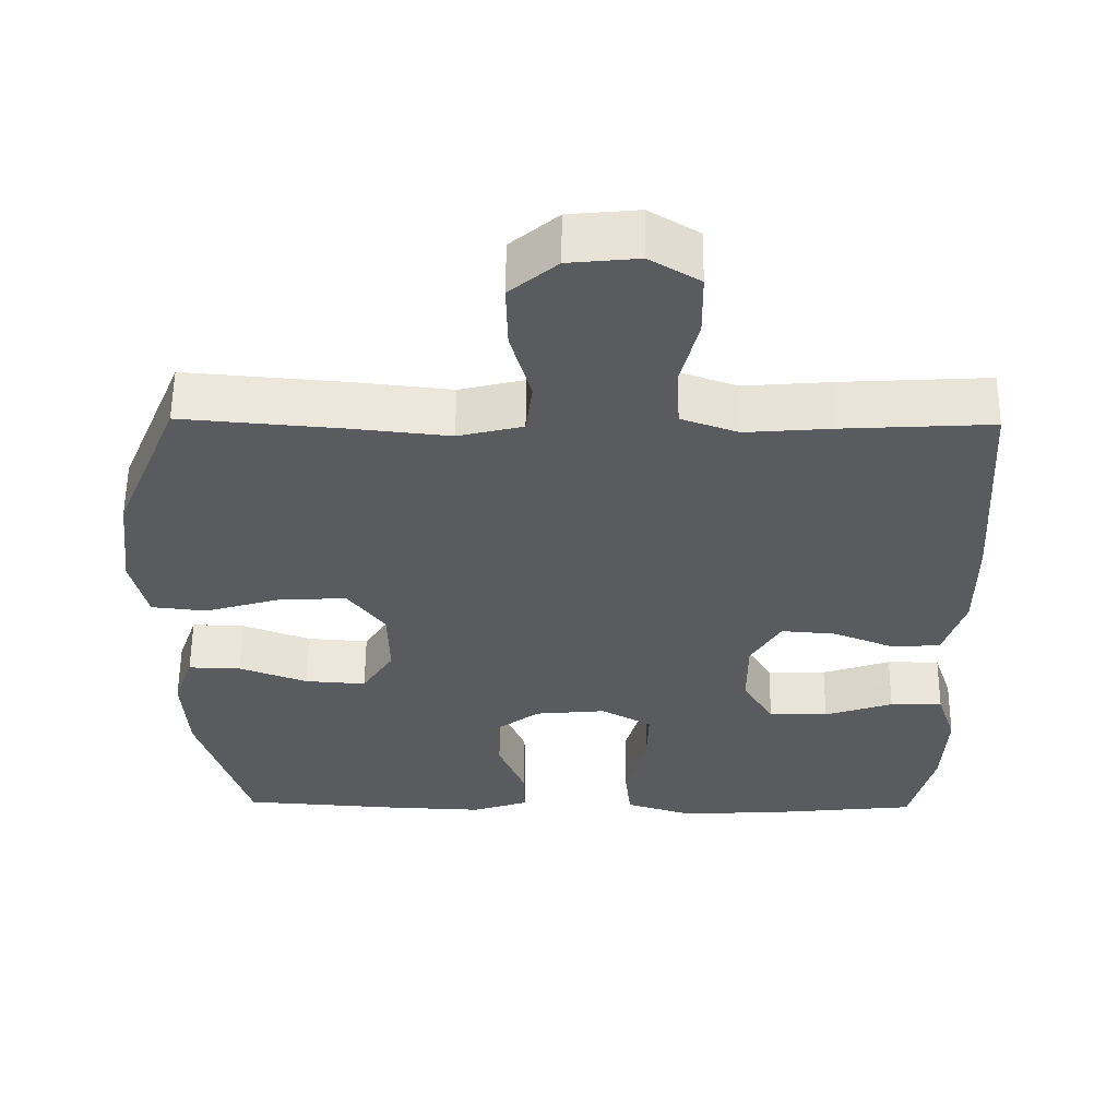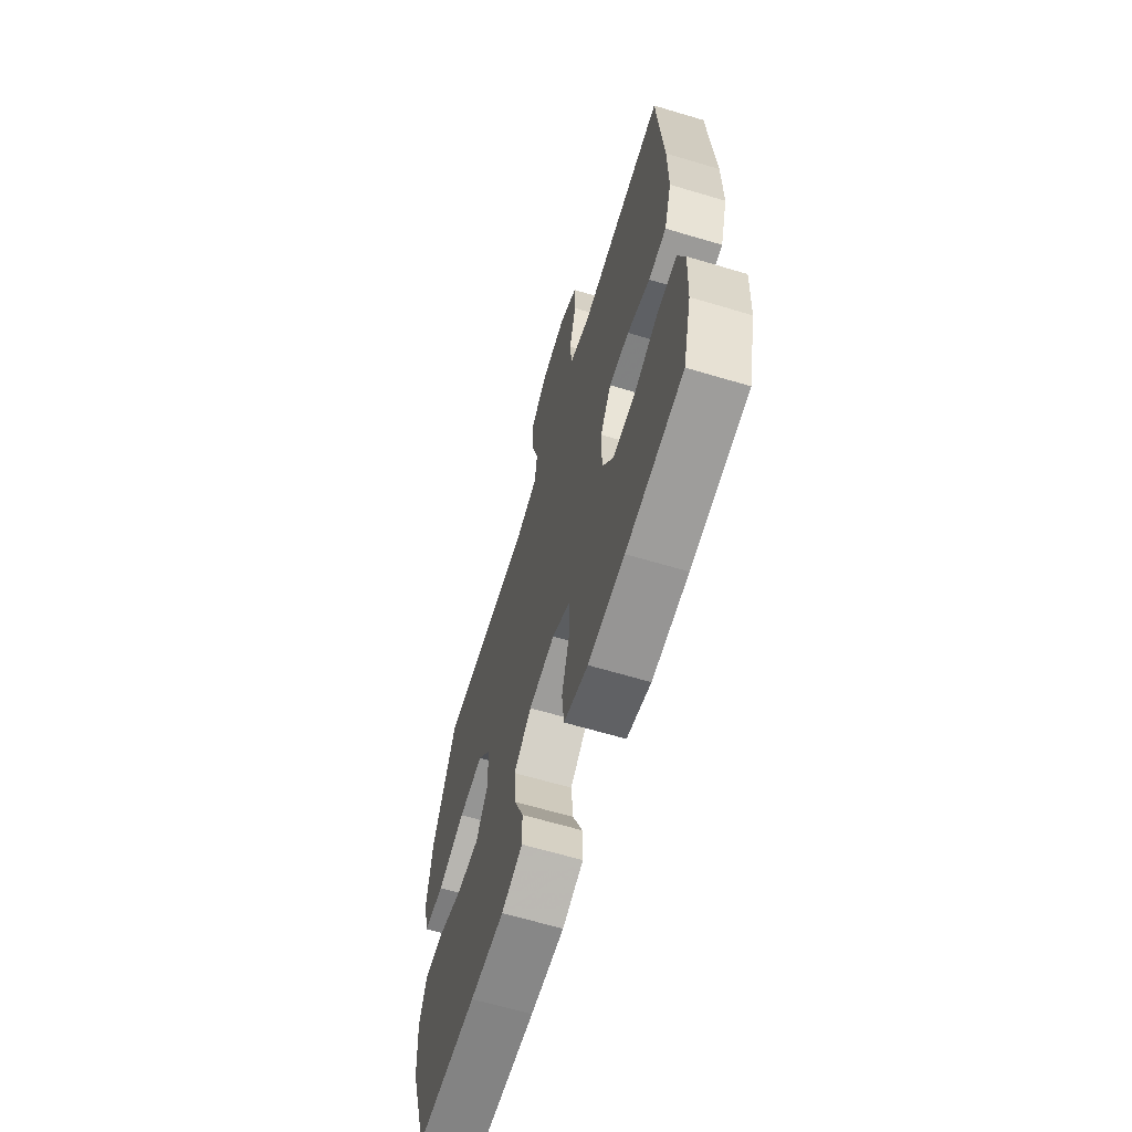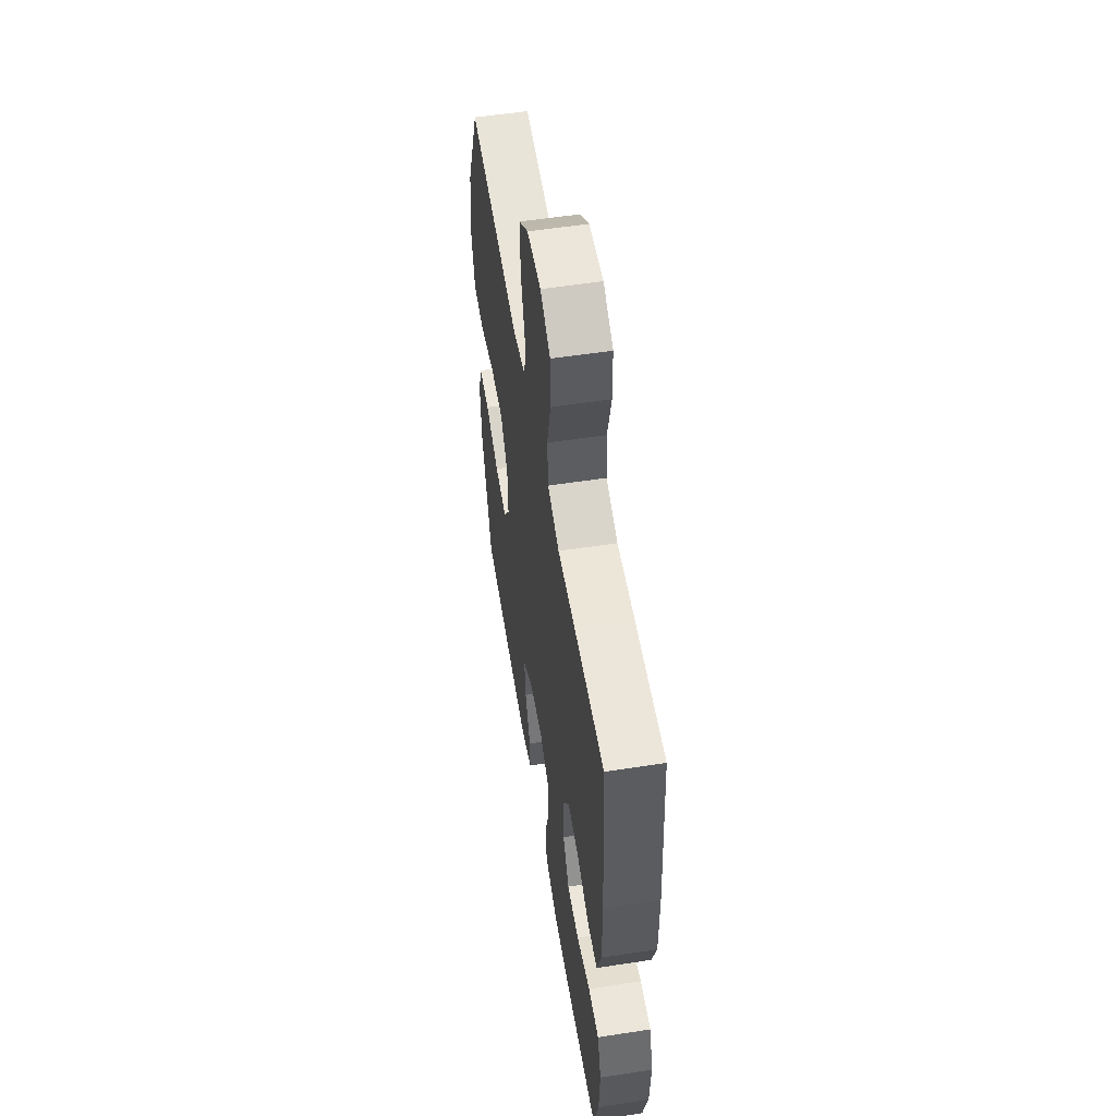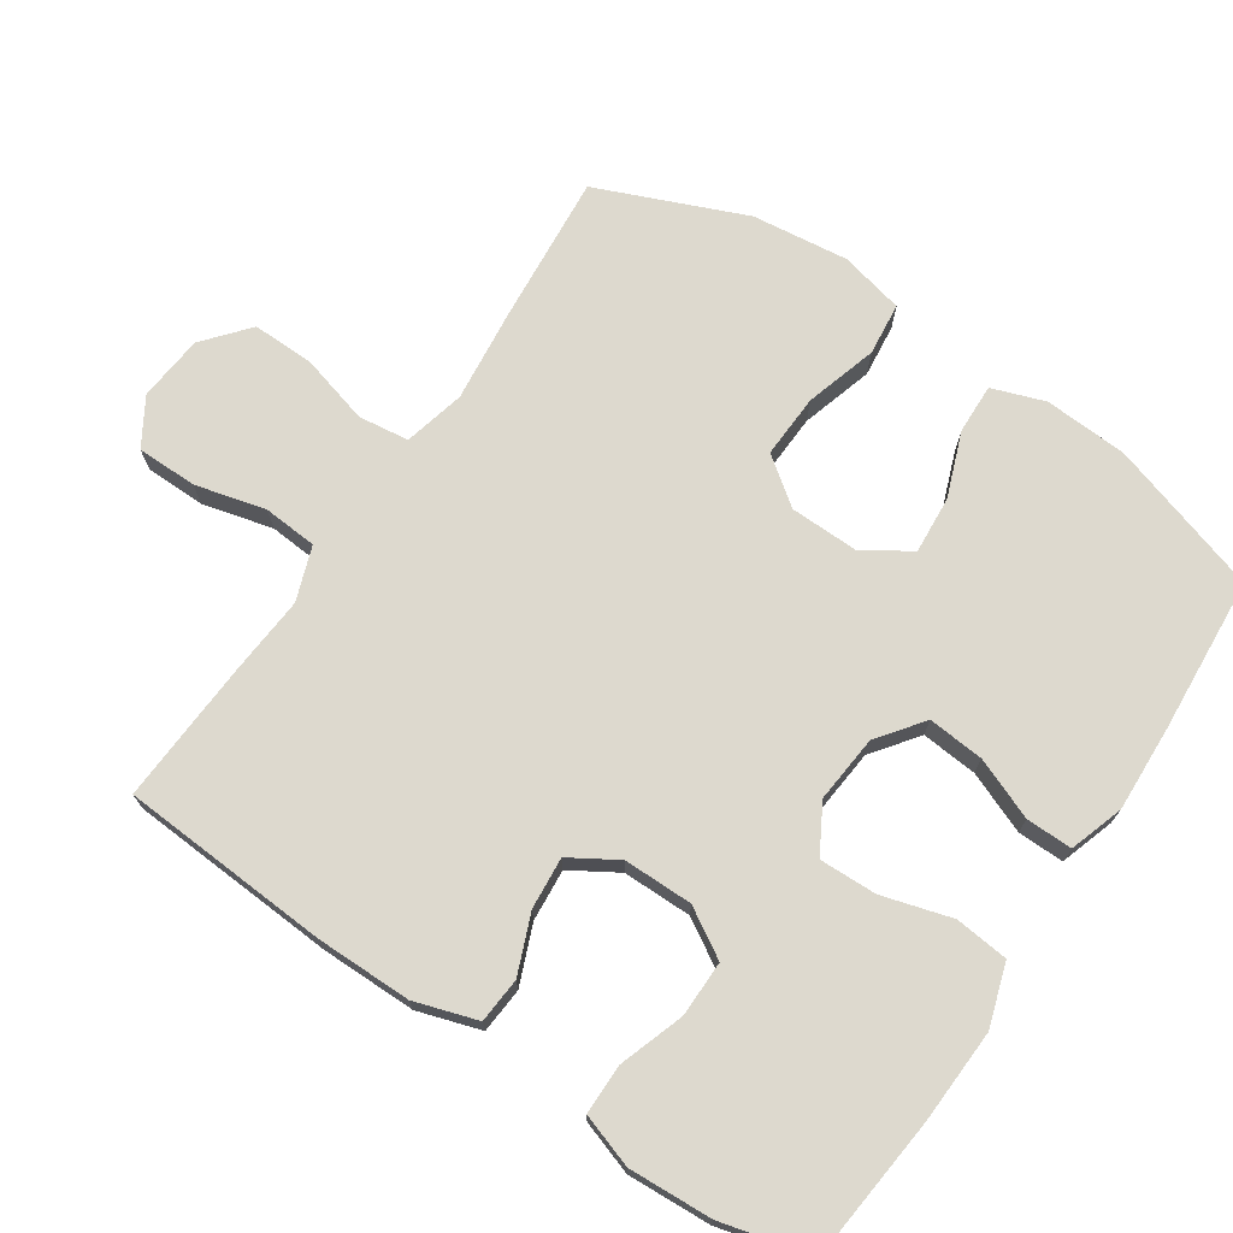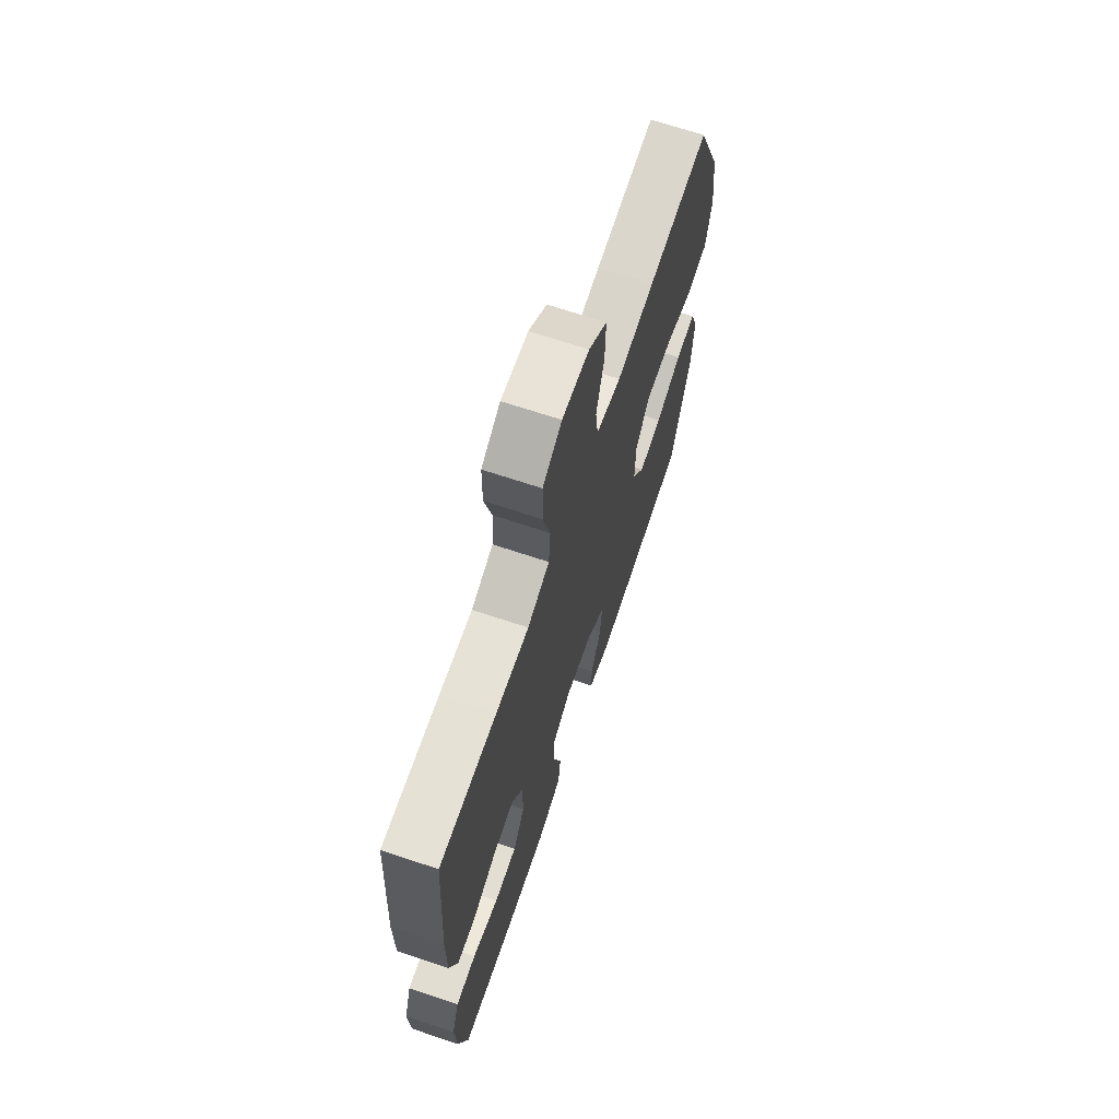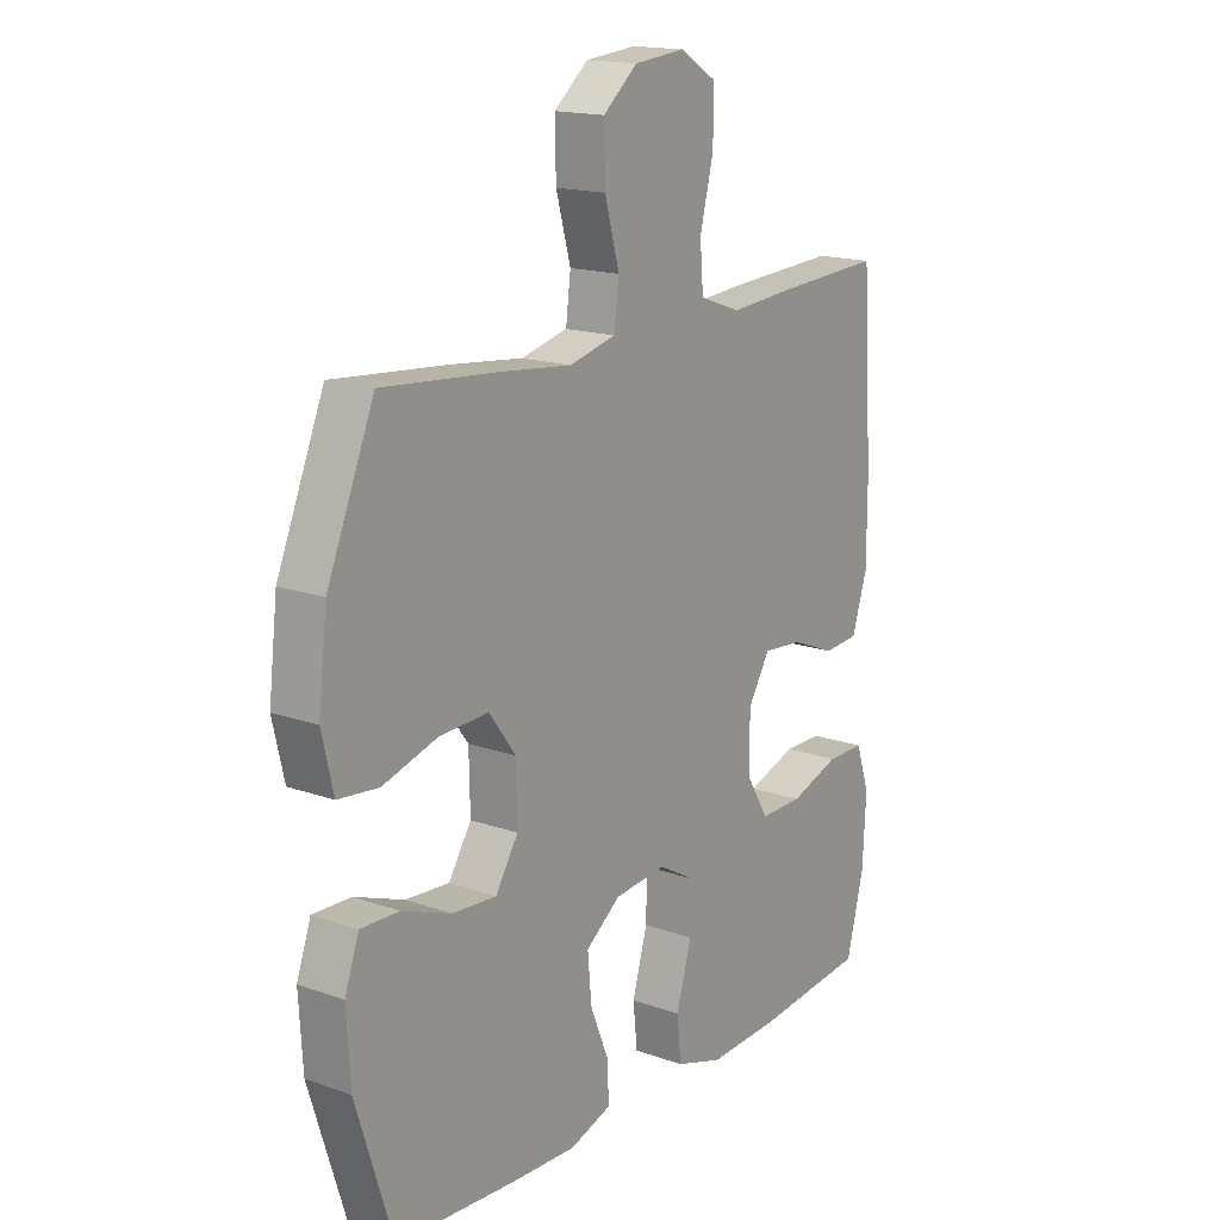
<metadata>
{"format":"obj","ext":"obj","renderer":"f3d","projection":"perspective","resolution":1024,"background":"white","views":[{"elev":57.2,"azim":0.5,"up":"+Z"},{"elev":-64.9,"azim":73.3,"up":"+Z"},{"elev":55.6,"azim":80.8,"up":"+Z"},{"elev":71.8,"azim":123.8,"up":"+Y"},{"elev":68.5,"azim":108.5,"up":"+Z"},{"elev":16.5,"azim":-54.2,"up":"+Z"}]}
</metadata>
<code>
v -0.5 0.07 -0.5
v -0.568 0.07 -0.284
v -0.575 0.07 -0.167
v -0.549 0.07 -0.093
v -0.479 0.07 -0.095
v -0.388 0.07 -0.129
v -0.307 0.07 -0.135
v -0.265 0.07 -0.069
v -0.267 0.07 0.027
v -0.316 0.07 0.093
v -0.406 0.07 0.089
v -0.507 0.07 0.059
v -0.581 0.07 0.067
v -0.602 0.07 0.157
v -0.586 0.07 0.293
v -0.5 0.07 0.5
v -0.288 0.07 0.482
v -0.158 0.07 0.468
v -0.072 0.07 0.489
v -0.063 0.07 0.56
v -0.09 0.07 0.657
v -0.092 0.07 0.745
v -0.029 0.07 0.798
v 0.064 0.07 0.807
v 0.13 0.07 0.767
v 0.131 0.07 0.682
v 0.106 0.07 0.583
v 0.112 0.07 0.507
v 0.188 0.07 0.48
v 0.303 0.07 0.489
v 0.5 0.07 0.5
v 0.519 0.07 0.205
v 0.519 0.07 0.071
v 0.491 0.07 -0.017
v 0.427 0.07 -0.022
v 0.345 0.07 0.011
v 0.272 0.07 0.017
v 0.232 0.07 -0.049
v 0.232 0.07 -0.146
v 0.273 0.07 -0.214
v 0.352 0.07 -0.213
v 0.443 0.07 -0.182
v 0.513 0.07 -0.182
v 0.538 0.07 -0.257
v 0.532 0.07 -0.374
v 0.5 0.07 -0.5
v 0.295 0.07 -0.521
v 0.164 0.07 -0.527
v 0.077 0.07 -0.499
v 0.069 0.07 -0.424
v 0.097 0.07 -0.327
v 0.099 0.07 -0.246
v 0.032 0.07 -0.208
v -0.063 0.07 -0.217
v -0.127 0.07 -0.265
v -0.12 0.07 -0.344
v -0.085 0.07 -0.43
v -0.084 0.07 -0.495
v -0.16 0.07 -0.52
v -0.282 0.07 -0.515
v -0.5 0 -0.5
v -0.568 0 -0.284
v -0.575 0 -0.167
v -0.549 0 -0.093
v -0.479 0 -0.095
v -0.388 0 -0.129
v -0.307 0 -0.135
v -0.265 0 -0.069
v -0.267 0 0.027
v -0.316 0 0.093
v -0.406 0 0.089
v -0.507 0 0.059
v -0.581 0 0.067
v -0.602 0 0.157
v -0.586 0 0.293
v -0.5 0 0.5
v -0.288 0 0.482
v -0.158 0 0.468
v -0.072 0 0.489
v -0.063 0 0.56
v -0.09 0 0.657
v -0.092 0 0.745
v -0.029 0 0.798
v 0.064 0 0.807
v 0.13 0 0.767
v 0.131 0 0.682
v 0.106 0 0.583
v 0.112 0 0.507
v 0.188 0 0.48
v 0.303 0 0.489
v 0.5 0 0.5
v 0.519 0 0.205
v 0.519 0 0.071
v 0.491 0 -0.017
v 0.427 0 -0.022
v 0.345 0 0.011
v 0.272 0 0.017
v 0.232 0 -0.049
v 0.232 0 -0.146
v 0.273 0 -0.214
v 0.352 0 -0.213
v 0.443 0 -0.182
v 0.513 0 -0.182
v 0.538 0 -0.257
v 0.532 0 -0.374
v 0.5 0 -0.5
v 0.295 0 -0.521
v 0.164 0 -0.527
v 0.077 0 -0.499
v 0.069 0 -0.424
v 0.097 0 -0.327
v 0.099 0 -0.246
v 0.032 0 -0.208
v -0.063 0 -0.217
v -0.127 0 -0.265
v -0.12 0 -0.344
v -0.085 0 -0.43
v -0.084 0 -0.495
v -0.16 0 -0.52
v -0.282 0 -0.515
f 4 5 6
f 3 4 6
f 2 3 6
f 1 2 6
f 60 1 6
f 59 60 6
f 58 59 6
f 57 58 6
f 56 57 6
f 55 56 6 7
f 54 55 7 8
f 53 54 8 9
f 52 53 9 10
f 49 50 51
f 48 49 51
f 47 48 51
f 46 47 51
f 45 46 51
f 44 45 51
f 43 44 51
f 42 43 51
f 41 42 51
f 40 41 51 52
f 39 40 52 10
f 34 35 36
f 33 34 36
f 32 33 36
f 31 32 36
f 30 31 36
f 29 30 36
f 28 29 36 37
f 25 26 27
f 24 25 27
f 23 24 27
f 22 23 27
f 21 22 27
f 20 21 27
f 19 20 27 28
f 28 37 38
f 19 28 38
f 18 19 38
f 16 17 18
f 15 16 18
f 14 15 18
f 13 14 18
f 12 13 18
f 11 12 18
f 18 38 39 10
f 10 11 18
f 66 65 64
f 66 64 63
f 66 63 62
f 66 62 61
f 66 61 120
f 66 120 119
f 66 119 118
f 66 118 117
f 66 117 116
f 67 66 116 115
f 68 67 115 114
f 69 68 114 113
f 70 69 113 112
f 111 110 109
f 111 109 108
f 111 108 107
f 111 107 106
f 111 106 105
f 111 105 104
f 111 104 103
f 111 103 102
f 111 102 101
f 112 111 101 100
f 70 112 100 99
f 96 95 94
f 96 94 93
f 96 93 92
f 96 92 91
f 96 91 90
f 96 90 89
f 97 96 89 88
f 87 86 85
f 87 85 84
f 87 84 83
f 87 83 82
f 87 82 81
f 87 81 80
f 88 87 80 79
f 98 97 88
f 98 88 79
f 98 79 78
f 78 77 76
f 78 76 75
f 78 75 74
f 78 74 73
f 78 73 72
f 78 72 71
f 70 99 98 78
f 78 71 70
f 1 61 62 2
f 2 62 63 3
f 3 63 64 4
f 4 64 65 5
f 5 65 66 6
f 6 66 67 7
f 7 67 68 8
f 8 68 69 9
f 9 69 70 10
f 10 70 71 11
f 11 71 72 12
f 12 72 73 13
f 13 73 74 14
f 14 74 75 15
f 15 75 76 16
f 16 76 77 17
f 17 77 78 18
f 18 78 79 19
f 19 79 80 20
f 20 80 81 21
f 21 81 82 22
f 22 82 83 23
f 23 83 84 24
f 24 84 85 25
f 25 85 86 26
f 26 86 87 27
f 27 87 88 28
f 28 88 89 29
f 29 89 90 30
f 30 90 91 31
f 31 91 92 32
f 32 92 93 33
f 33 93 94 34
f 34 94 95 35
f 35 95 96 36
f 36 96 97 37
f 37 97 98 38
f 38 98 99 39
f 39 99 100 40
f 40 100 101 41
f 41 101 102 42
f 42 102 103 43
f 43 103 104 44
f 44 104 105 45
f 45 105 106 46
f 46 106 107 47
f 47 107 108 48
f 48 108 109 49
f 49 109 110 50
f 50 110 111 51
f 51 111 112 52
f 52 112 113 53
f 53 113 114 54
f 54 114 115 55
f 55 115 116 56
f 56 116 117 57
f 57 117 118 58
f 58 118 119 59
f 59 119 120 60
f 60 120 61 1

</code>
